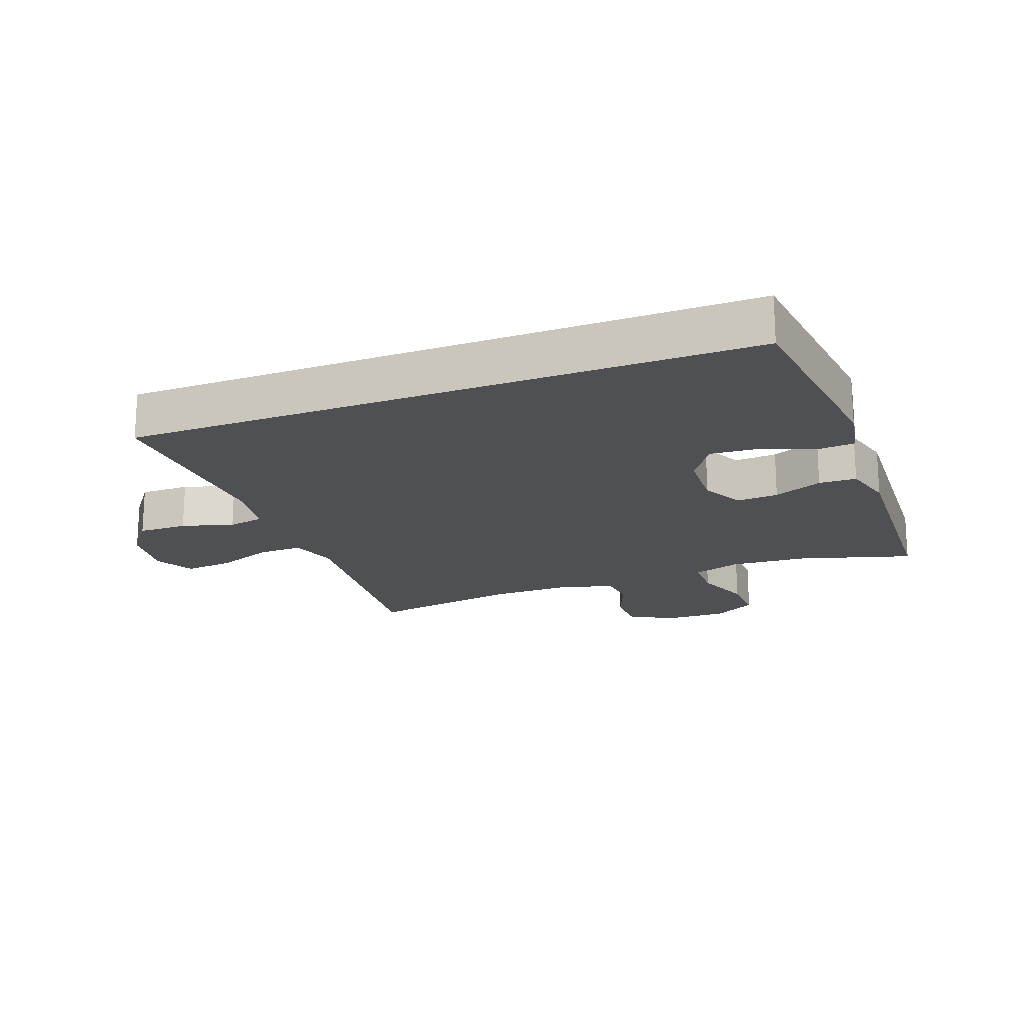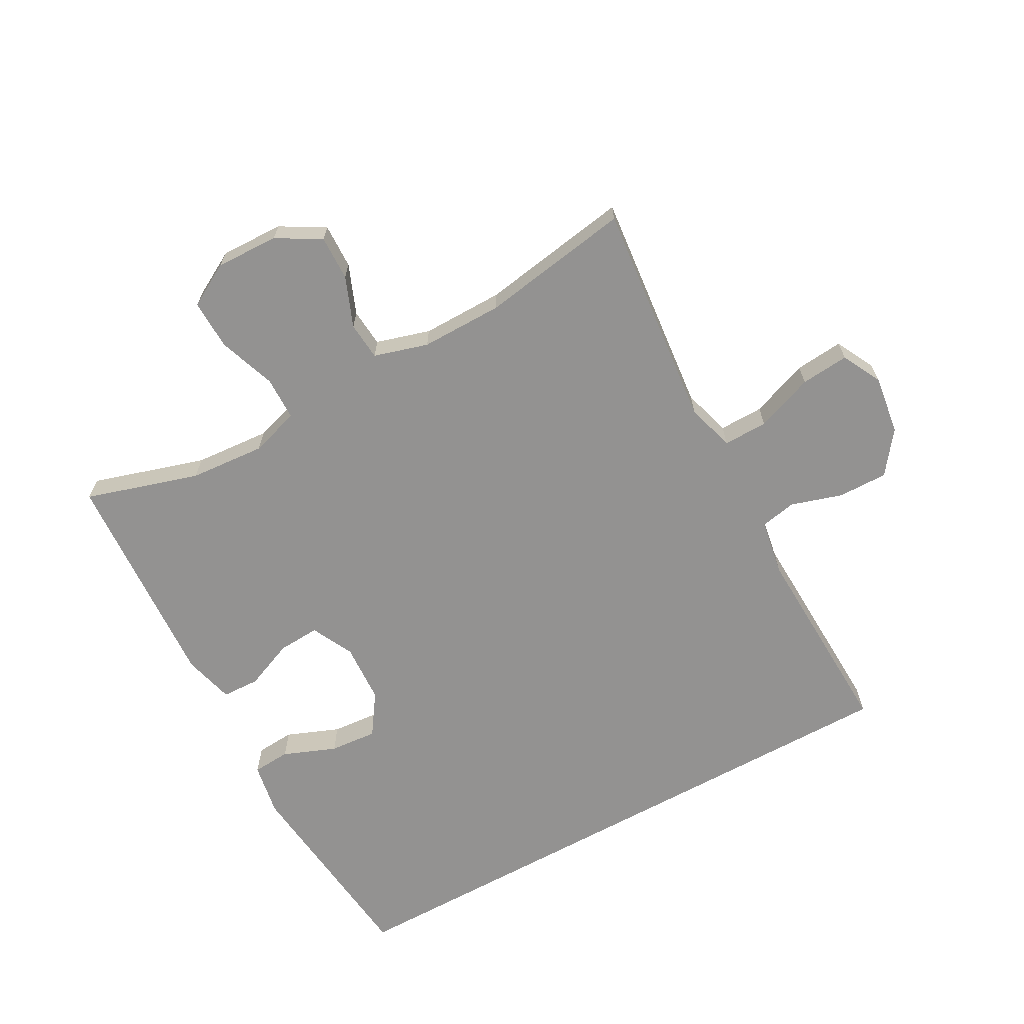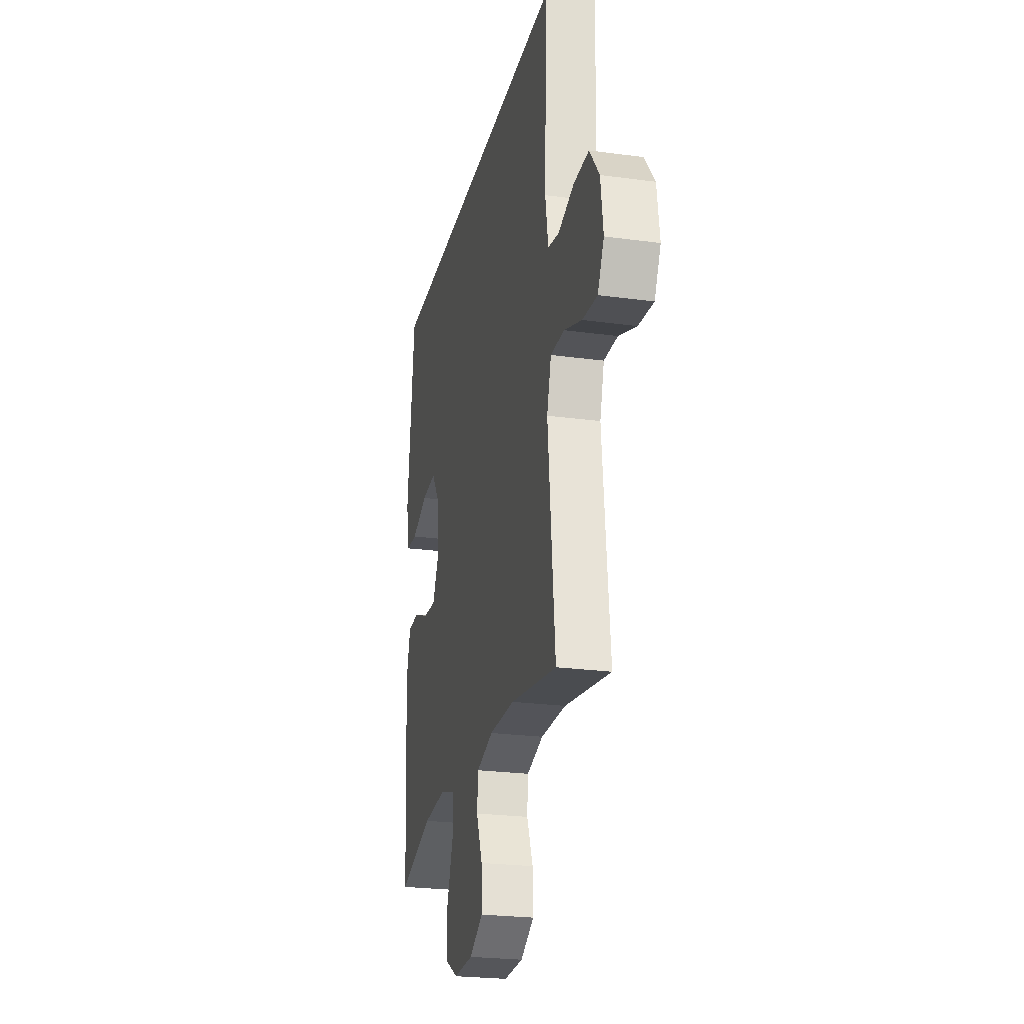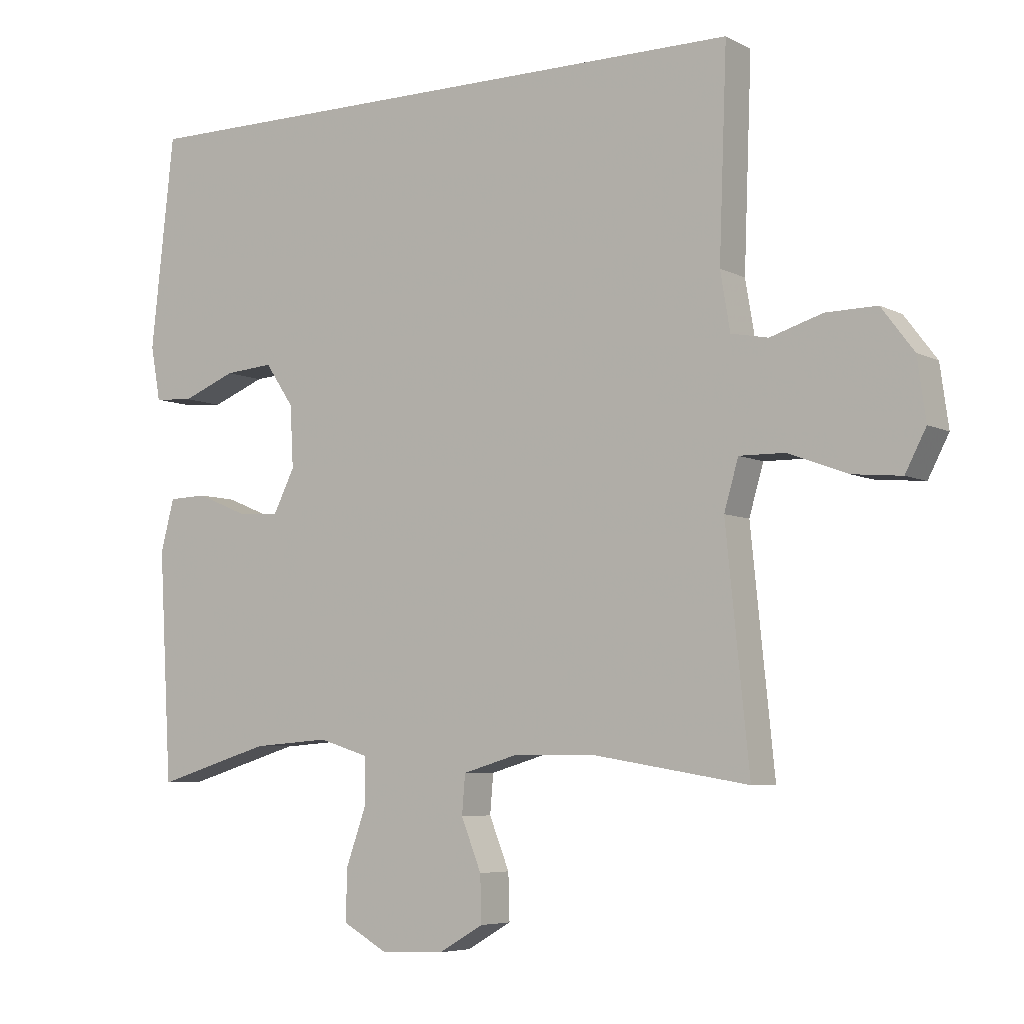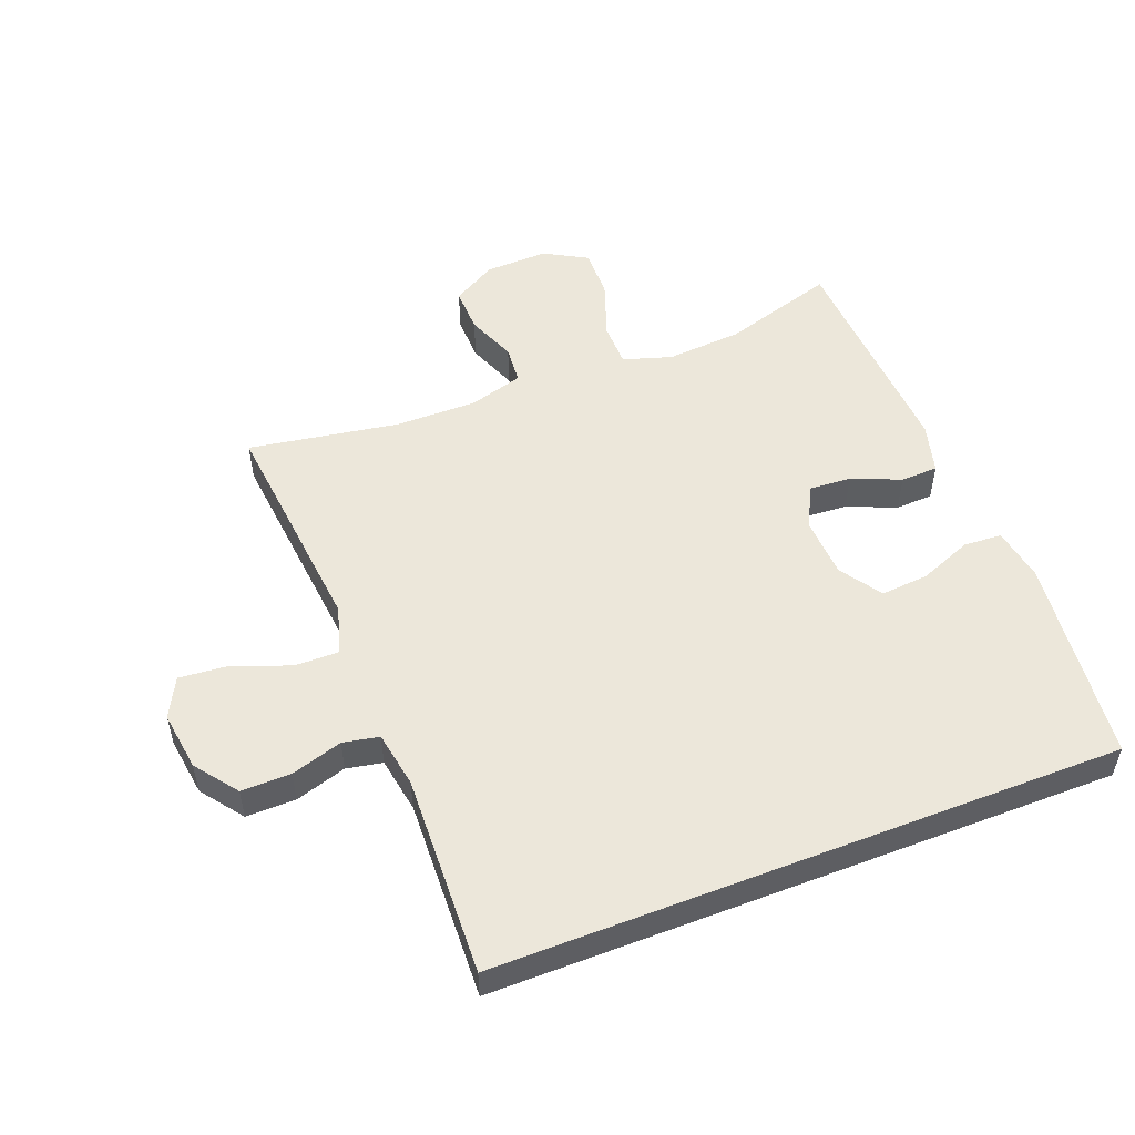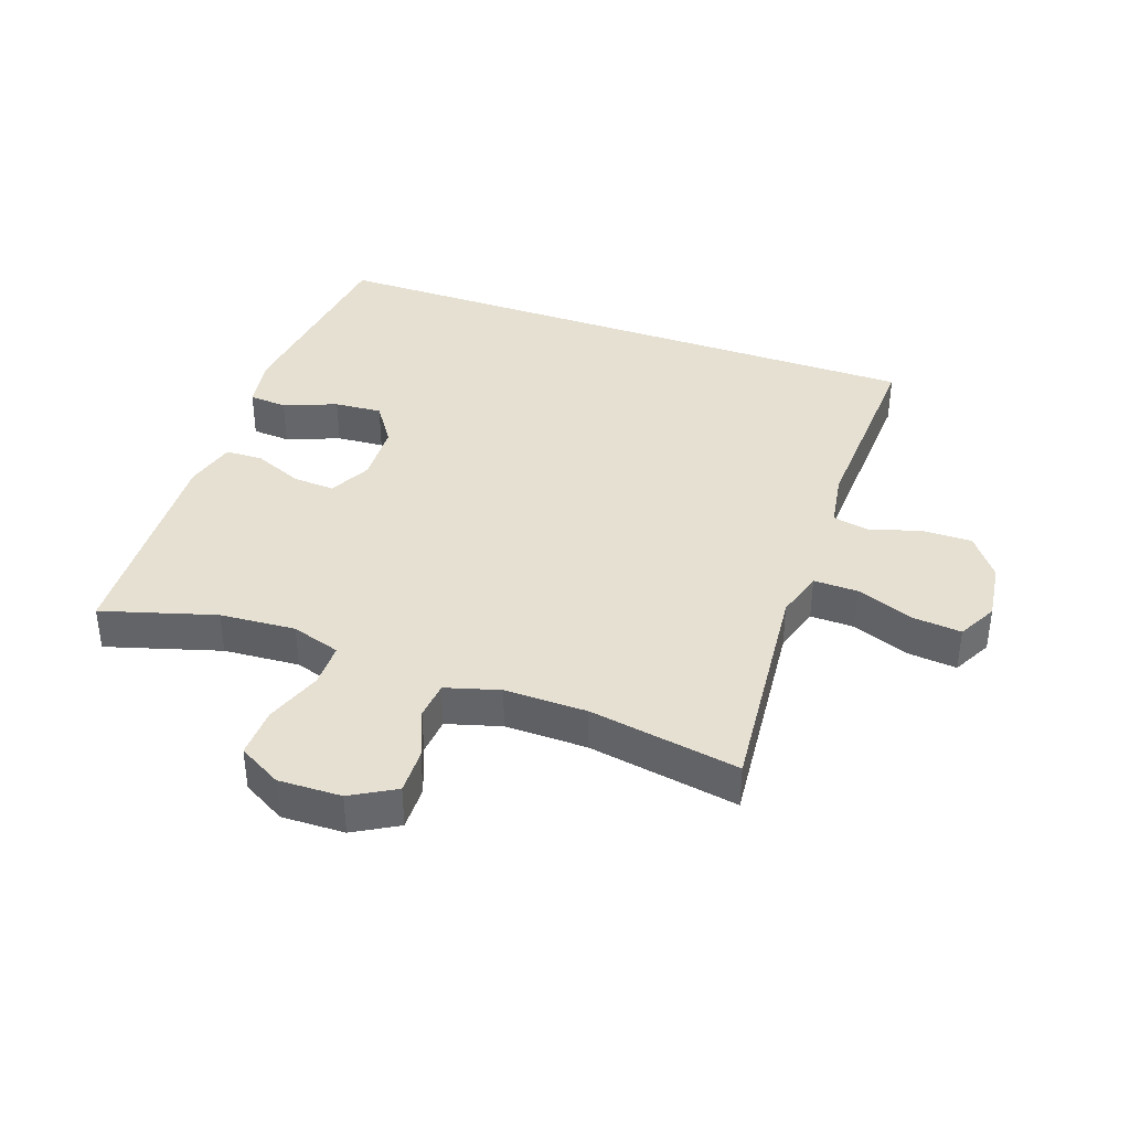
<metadata>
{"format":"obj","ext":"obj","renderer":"f3d","projection":"perspective","resolution":1024,"background":"white","views":[{"elev":-18.9,"azim":21.0,"up":"+Y"},{"elev":-66.5,"azim":-151.2,"up":"+Y"},{"elev":-24.2,"azim":-102.7,"up":"+Z"},{"elev":-5.9,"azim":-146.3,"up":"+Z"},{"elev":52.7,"azim":-21.2,"up":"+Y"},{"elev":38.4,"azim":-160.2,"up":"+Y"}]}
</metadata>
<code>
v -0.473 0.07 0.5
v 0.51 0.07 0.5
v 0.546 0.07 0.174
v 0.531 0.07 0.09
v 0.471 0.07 0.086
v 0.388 0.07 0.119
v 0.313 0.07 0.125
v 0.269 0.07 0.06
v 0.264 0.07 -0.035
v 0.297 0.07 -0.101
v 0.363 0.07 -0.097
v 0.44 0.07 -0.065
v 0.499 0.07 -0.067
v 0.52 0.07 -0.147
v 0.513 0.07 -0.272
v 0.5 0.07 -0.5
v 0.322 0.07 -0.446
v 0.203 0.07 -0.437
v 0.126 0.07 -0.461
v 0.125 0.07 -0.53
v 0.157 0.07 -0.62
v 0.159 0.07 -0.699
v 0.091 0.07 -0.737
v -0.008 0.07 -0.734
v -0.077 0.07 -0.694
v -0.075 0.07 -0.623
v -0.044 0.07 -0.545
v -0.049 0.07 -0.485
v -0.134 0.07 -0.46
v -0.263 0.07 -0.461
v -0.5 0.07 -0.5
v -0.476 0.07 -0.264
v -0.464 0.07 -0.145
v -0.486 0.07 -0.069
v -0.556 0.07 -0.07
v -0.647 0.07 -0.104
v -0.723 0.07 -0.111
v -0.755 0.07 -0.049
v -0.742 0.07 0.044
v -0.692 0.07 0.11
v -0.614 0.07 0.109
v -0.533 0.07 0.084
v -0.476 0.07 0.095
v -0.461 0.07 0.184
v -0.473 0 0.5
v 0.51 0 0.5
v 0.546 0 0.174
v 0.531 0 0.09
v 0.471 0 0.086
v 0.388 0 0.119
v 0.313 0 0.125
v 0.269 0 0.06
v 0.264 0 -0.035
v 0.297 0 -0.101
v 0.363 0 -0.097
v 0.44 0 -0.065
v 0.499 0 -0.067
v 0.52 0 -0.147
v 0.513 0 -0.272
v 0.5 0 -0.5
v 0.322 0 -0.446
v 0.203 0 -0.437
v 0.126 0 -0.461
v 0.125 0 -0.53
v 0.157 0 -0.62
v 0.159 0 -0.699
v 0.091 0 -0.737
v -0.008 0 -0.734
v -0.077 0 -0.694
v -0.075 0 -0.623
v -0.044 0 -0.545
v -0.049 0 -0.485
v -0.134 0 -0.46
v -0.263 0 -0.461
v -0.5 0 -0.5
v -0.476 0 -0.264
v -0.464 0 -0.145
v -0.486 0 -0.069
v -0.556 0 -0.07
v -0.647 0 -0.104
v -0.723 0 -0.111
v -0.755 0 -0.049
v -0.742 0 0.044
v -0.692 0 0.11
v -0.614 0 0.109
v -0.533 0 0.084
v -0.476 0 0.095
v -0.461 0 0.184
f 40 41 42
f 39 40 42
f 38 39 42
f 37 38 42
f 36 37 42
f 35 36 42
f 34 35 42 43
f 33 34 43 44
f 30 31 32
f 29 30 32 33
f 28 29 33 44
f 25 26 27
f 24 25 27
f 23 24 27
f 22 23 27
f 21 22 27
f 20 21 27
f 19 20 27 28
f 28 44 1
f 19 28 1
f 18 19 1
f 15 16 17
f 14 15 17
f 13 14 17
f 12 13 17
f 11 12 17
f 10 11 17 18
f 4 5 6
f 3 4 6
f 2 3 6
f 1 2 6
f 1 6 7
f 9 10 18 1
f 1 7 8
f 1 8 9
f 86 85 84
f 86 84 83
f 86 83 82
f 86 82 81
f 86 81 80
f 86 80 79
f 87 86 79 78
f 88 87 78 77
f 76 75 74
f 77 76 74 73
f 88 77 73 72
f 71 70 69
f 71 69 68
f 71 68 67
f 71 67 66
f 71 66 65
f 71 65 64
f 72 71 64 63
f 45 88 72
f 45 72 63
f 45 63 62
f 61 60 59
f 61 59 58
f 61 58 57
f 61 57 56
f 61 56 55
f 62 61 55 54
f 50 49 48
f 50 48 47
f 50 47 46
f 50 46 45
f 51 50 45
f 45 62 54 53
f 52 51 45
f 53 52 45
f 1 45 46 2
f 2 46 47 3
f 3 47 48 4
f 4 48 49 5
f 5 49 50 6
f 6 50 51 7
f 7 51 52 8
f 8 52 53 9
f 9 53 54 10
f 10 54 55 11
f 11 55 56 12
f 12 56 57 13
f 13 57 58 14
f 14 58 59 15
f 15 59 60 16
f 16 60 61 17
f 17 61 62 18
f 18 62 63 19
f 19 63 64 20
f 20 64 65 21
f 21 65 66 22
f 22 66 67 23
f 23 67 68 24
f 24 68 69 25
f 25 69 70 26
f 26 70 71 27
f 27 71 72 28
f 28 72 73 29
f 29 73 74 30
f 30 74 75 31
f 31 75 76 32
f 32 76 77 33
f 33 77 78 34
f 34 78 79 35
f 35 79 80 36
f 36 80 81 37
f 37 81 82 38
f 38 82 83 39
f 39 83 84 40
f 40 84 85 41
f 41 85 86 42
f 42 86 87 43
f 43 87 88 44
f 44 88 45 1

</code>
